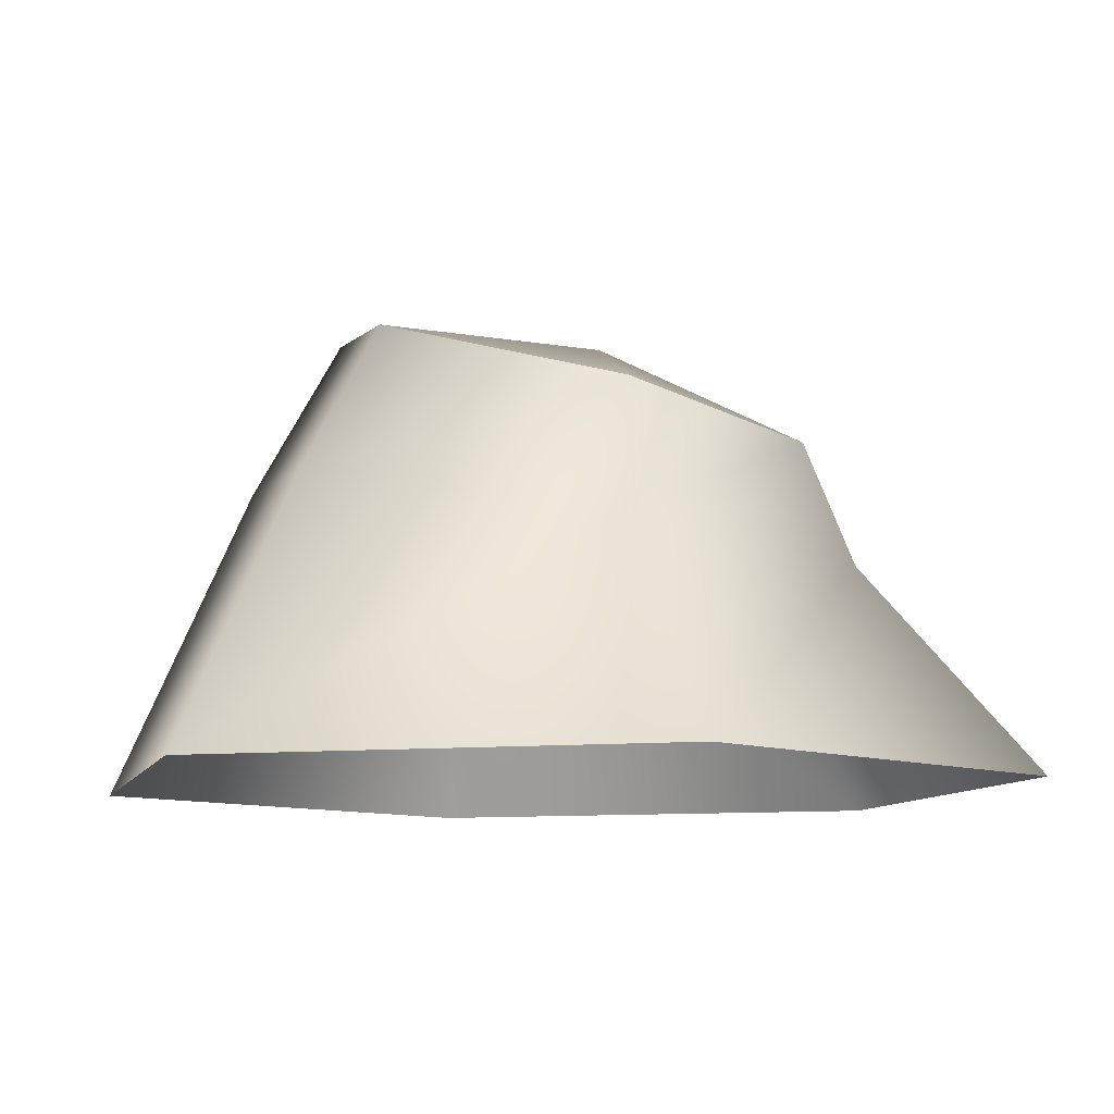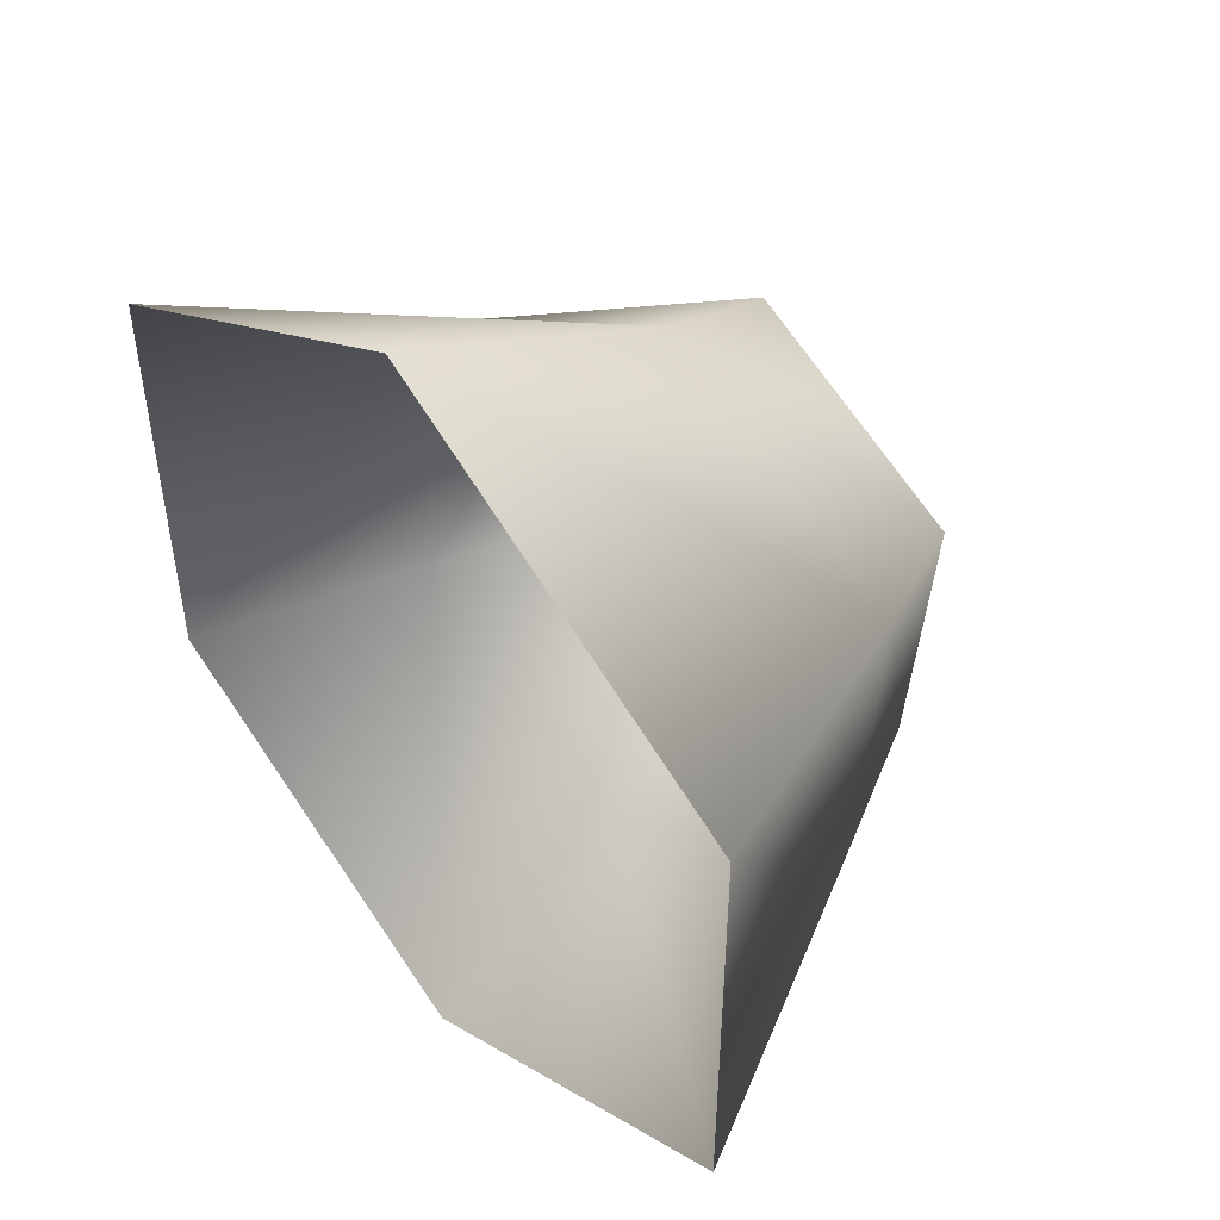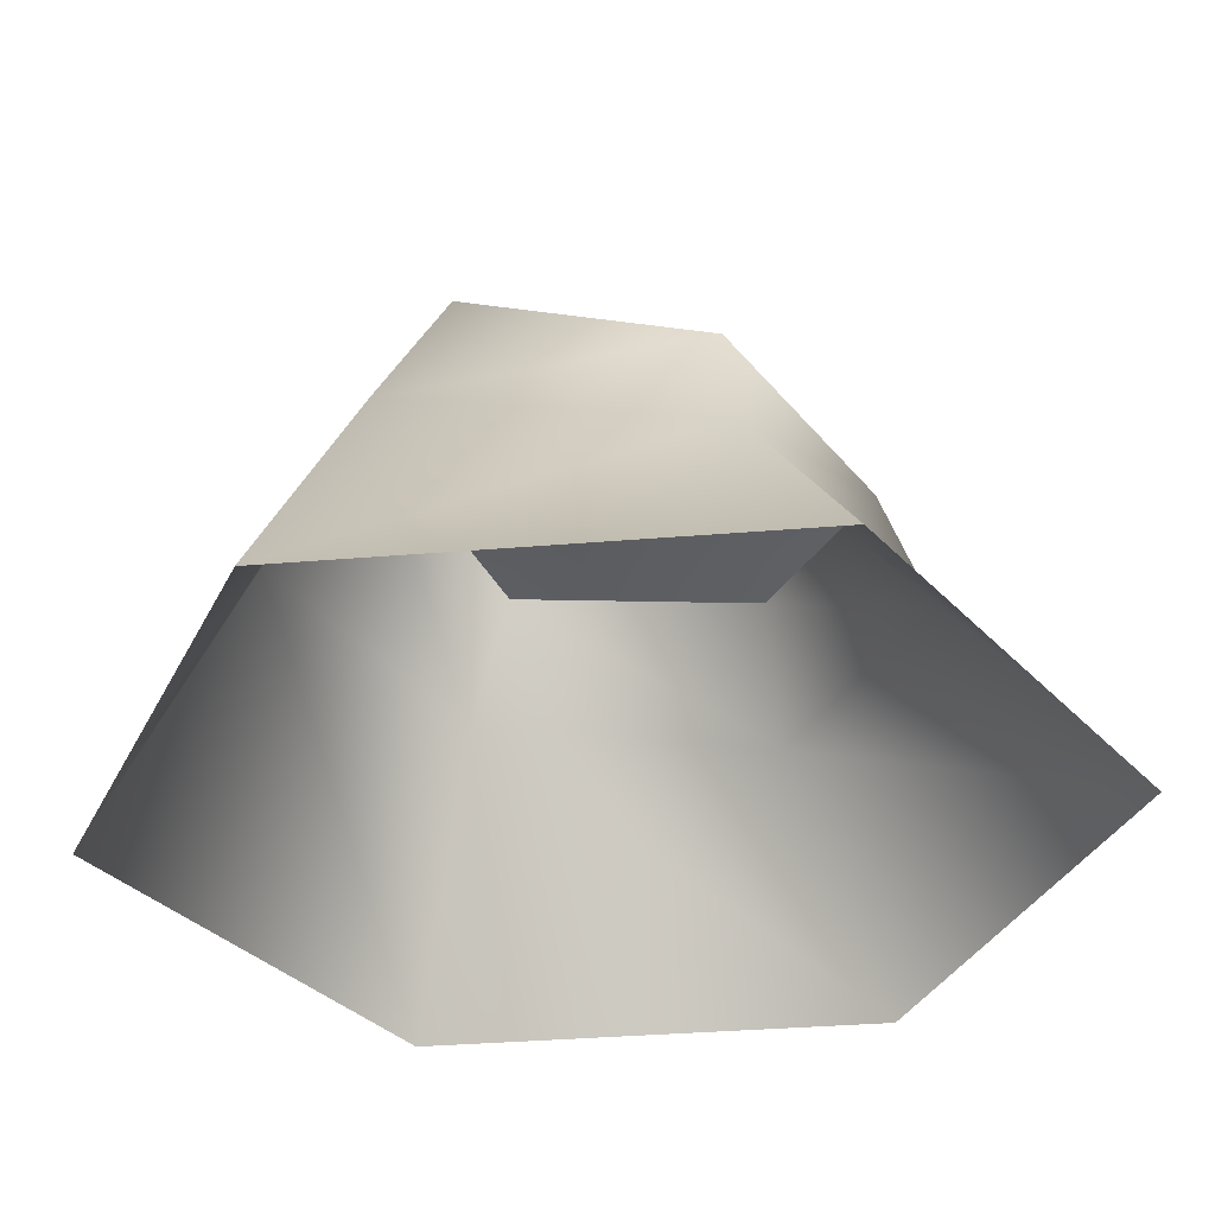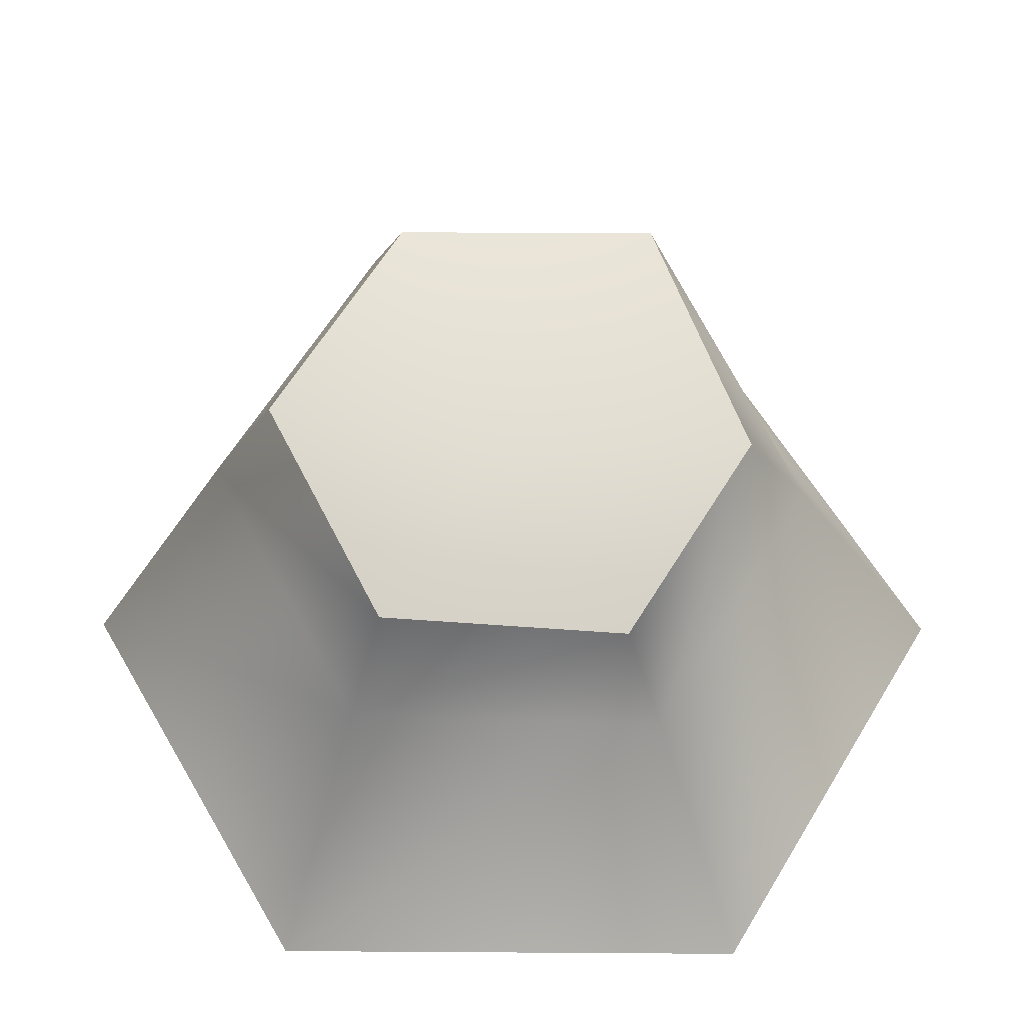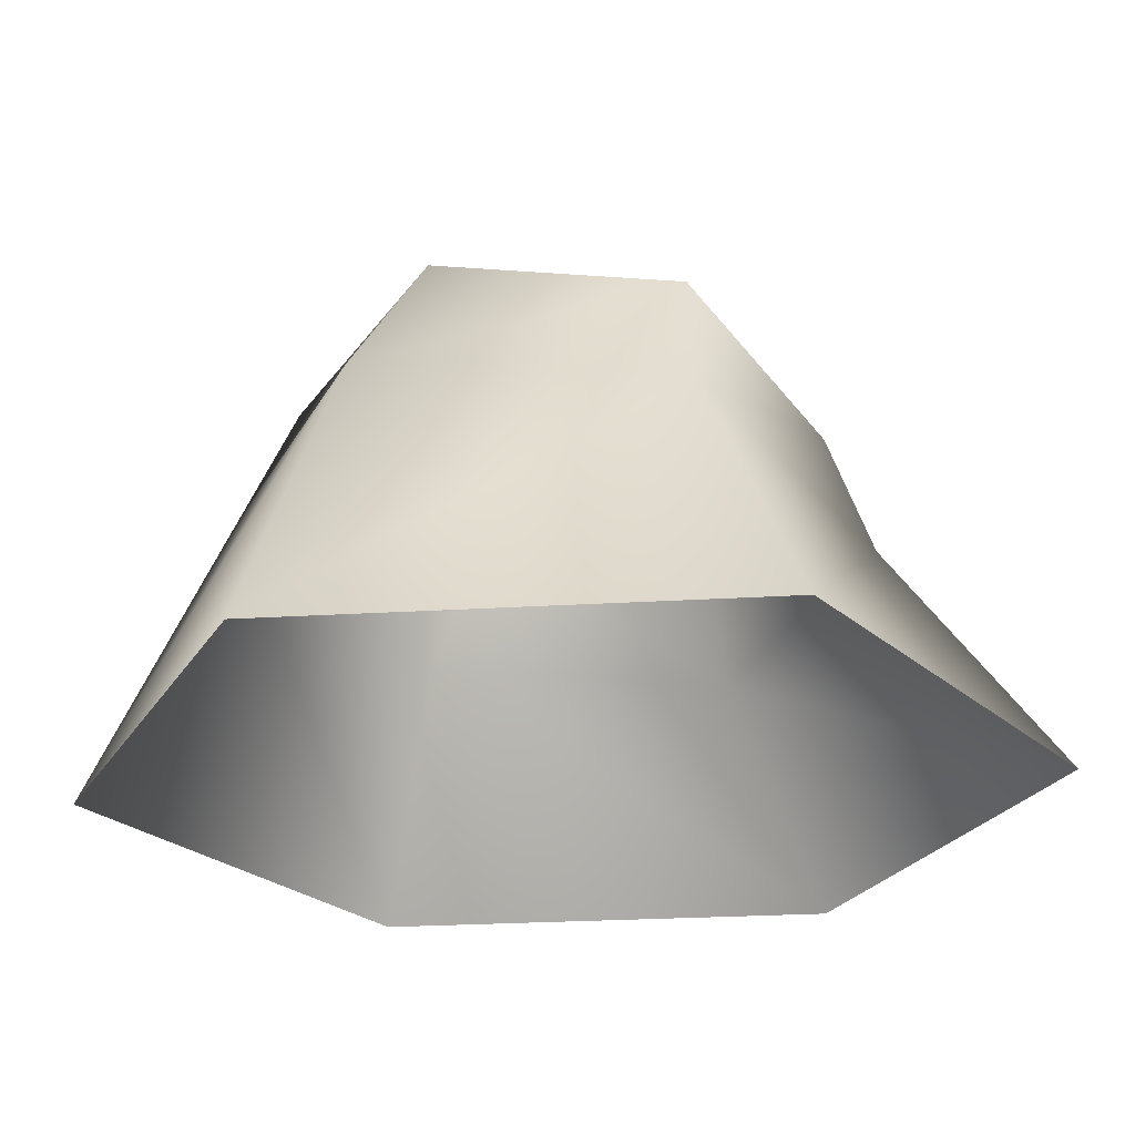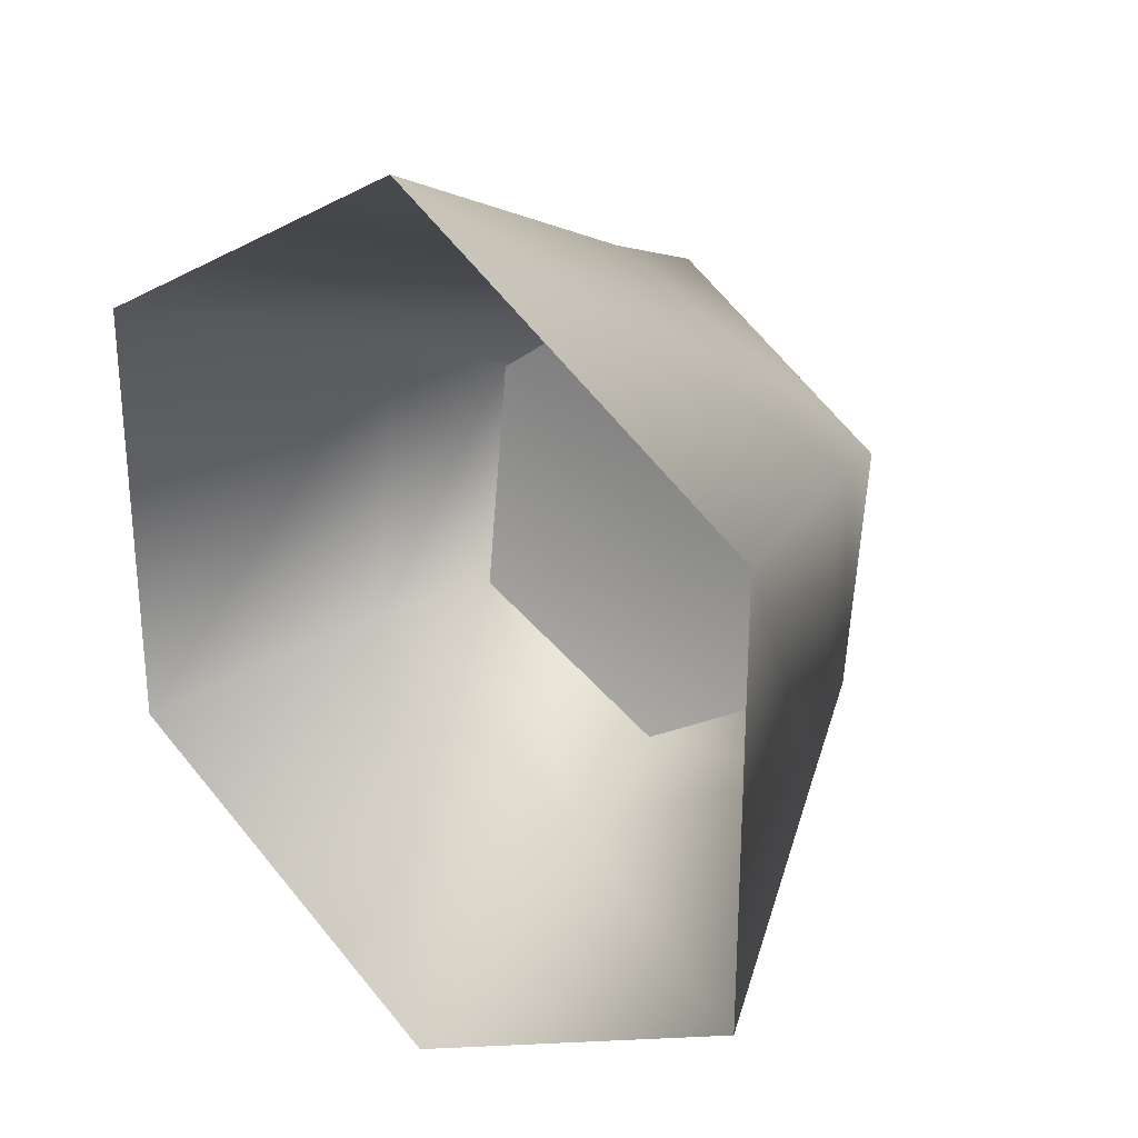
<metadata>
{"format":"obj","ext":"obj","renderer":"f3d","projection":"perspective","resolution":1024,"background":"white","views":[{"elev":-9.6,"azim":164.7,"up":"+Y"},{"elev":49.1,"azim":49.6,"up":"+Z"},{"elev":-34.9,"azim":156.4,"up":"+Y"},{"elev":54.3,"azim":-149.6,"up":"+Y"},{"elev":-25.3,"azim":95.7,"up":"+Y"},{"elev":27.9,"azim":42.6,"up":"+Z"}]}
</metadata>
<code>
o
v -4.083 4.013 2.099
v -0.2068 4.957 5.118
v -0.4357 5.074 -1.301
v -4.904 1.668 3.202
v -0.2068 4.957 5.118
v -4.083 4.013 2.099
v -4.829 1.059 -2.637
v -3.933 3.309 -2.449
v 0.2552 1.374 -5.557
v 0.04224 3.785 -4.723
v 5.265 2.298 -2.637
v 3.868 4.967 -2.449
v 5.19 2.907 3.202
v 3.718 5.671 2.099
v 0.1056 2.592 6.122
v -7.615 -2.791 4.401
v -7.615 -2.791 -4.392
v -3.041e-07 -2.791 -8.789
v 7.615 -2.791 -4.392
v 7.615 -2.791 4.401
v 4.647e-07 -2.791 8.798
v -3.933 3.309 -2.449
v 0.04224 3.785 -4.723
v 3.868 4.967 -2.449
v 3.718 5.671 2.099
g Geoset0
f 1 2 3
f 4 5 6
f 7 4 6
f 7 6 8
f 9 7 8
f 9 8 10
f 11 9 10
f 11 10 12
f 13 11 12
f 13 12 14
f 15 13 14
f 15 14 5
f 4 15 5
f 16 15 4
f 17 16 4
f 17 4 7
f 18 17 7
f 18 7 9
f 19 18 9
f 19 9 11
f 20 19 11
f 20 11 13
f 21 20 13
f 21 13 15
f 16 21 15
f 22 1 3
f 22 3 23
f 23 3 24
f 3 25 24
f 3 2 25

</code>
